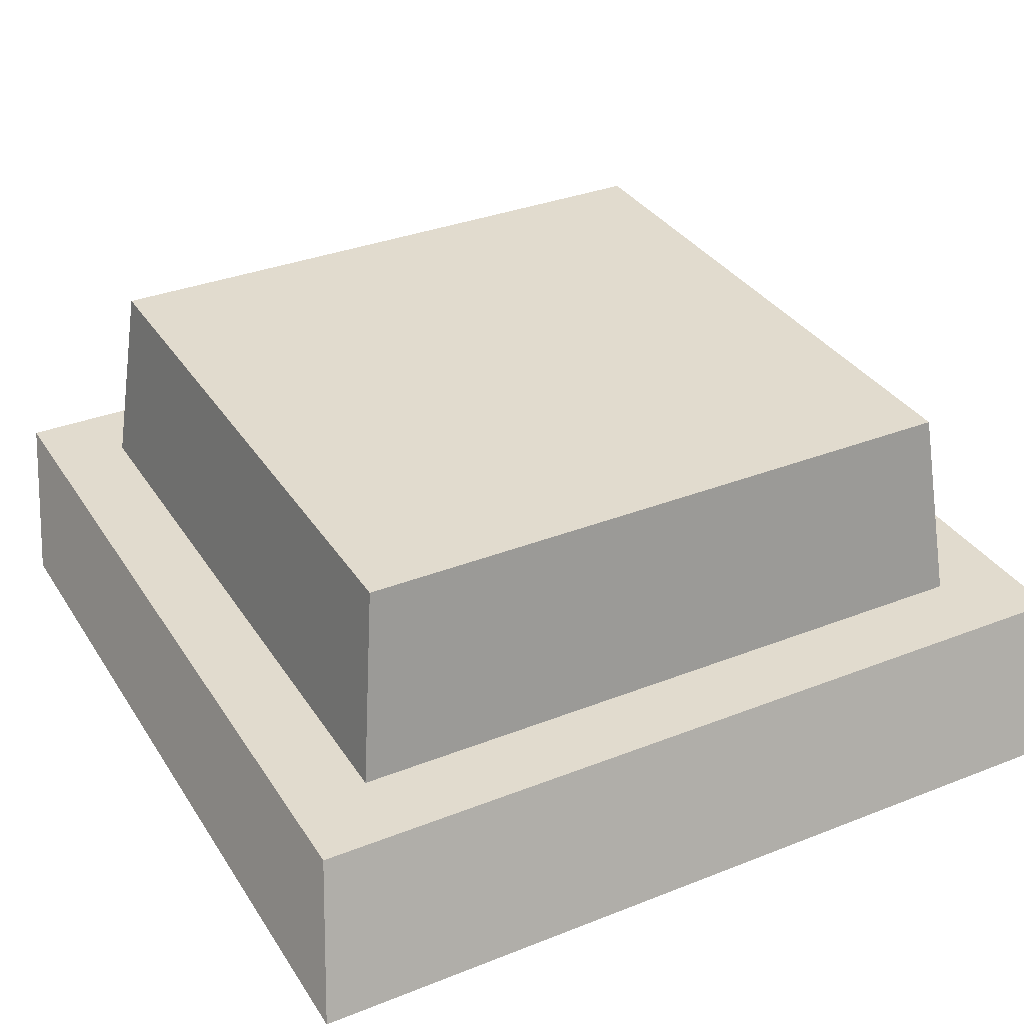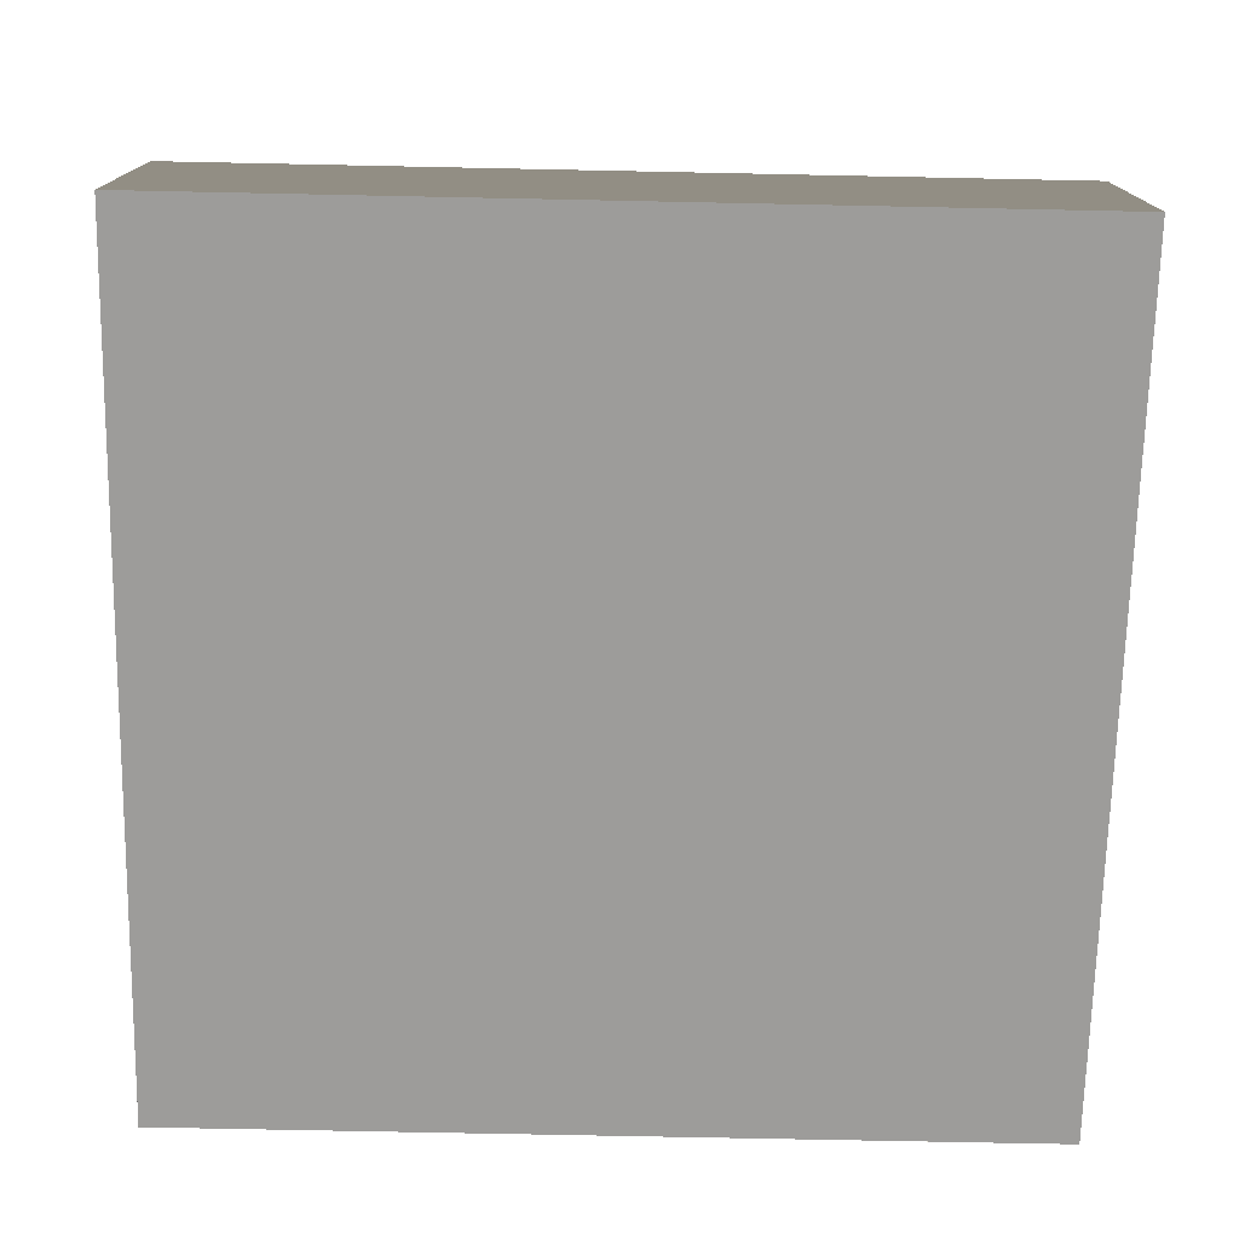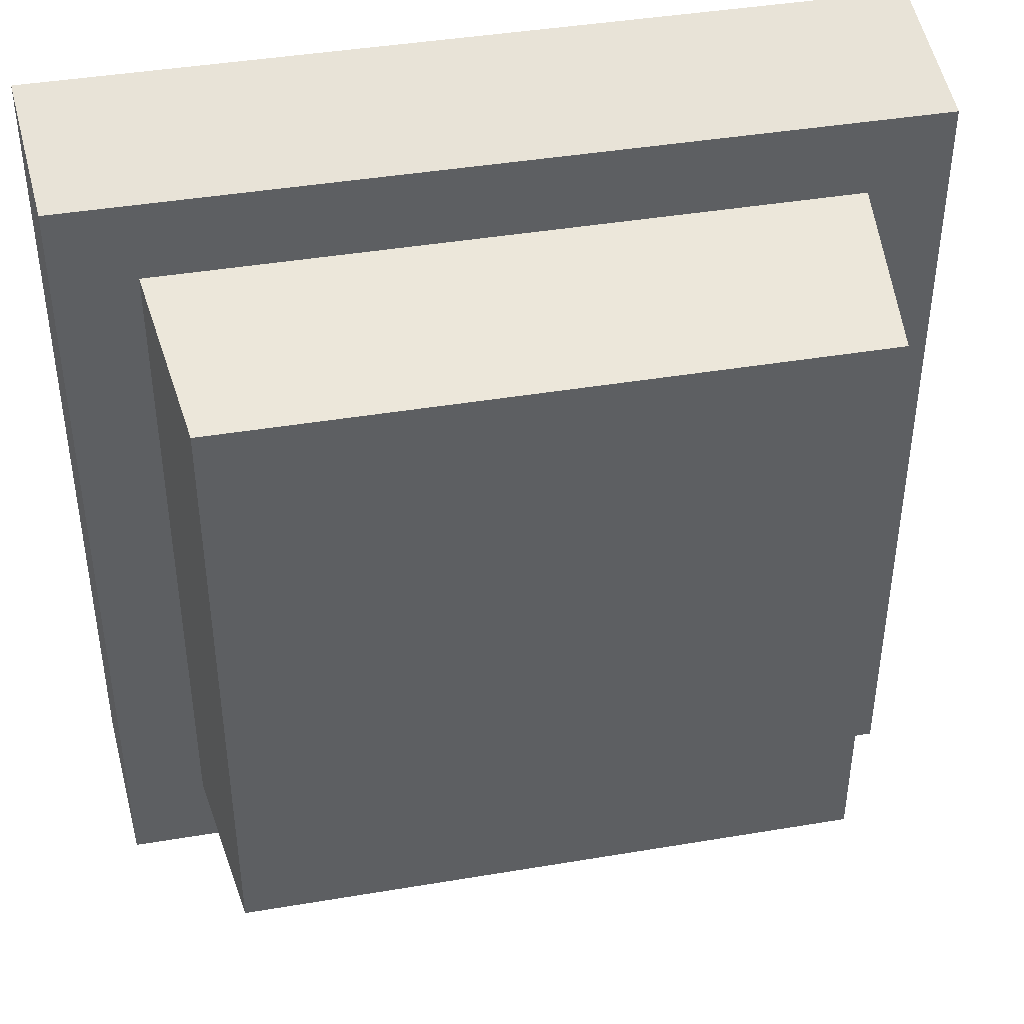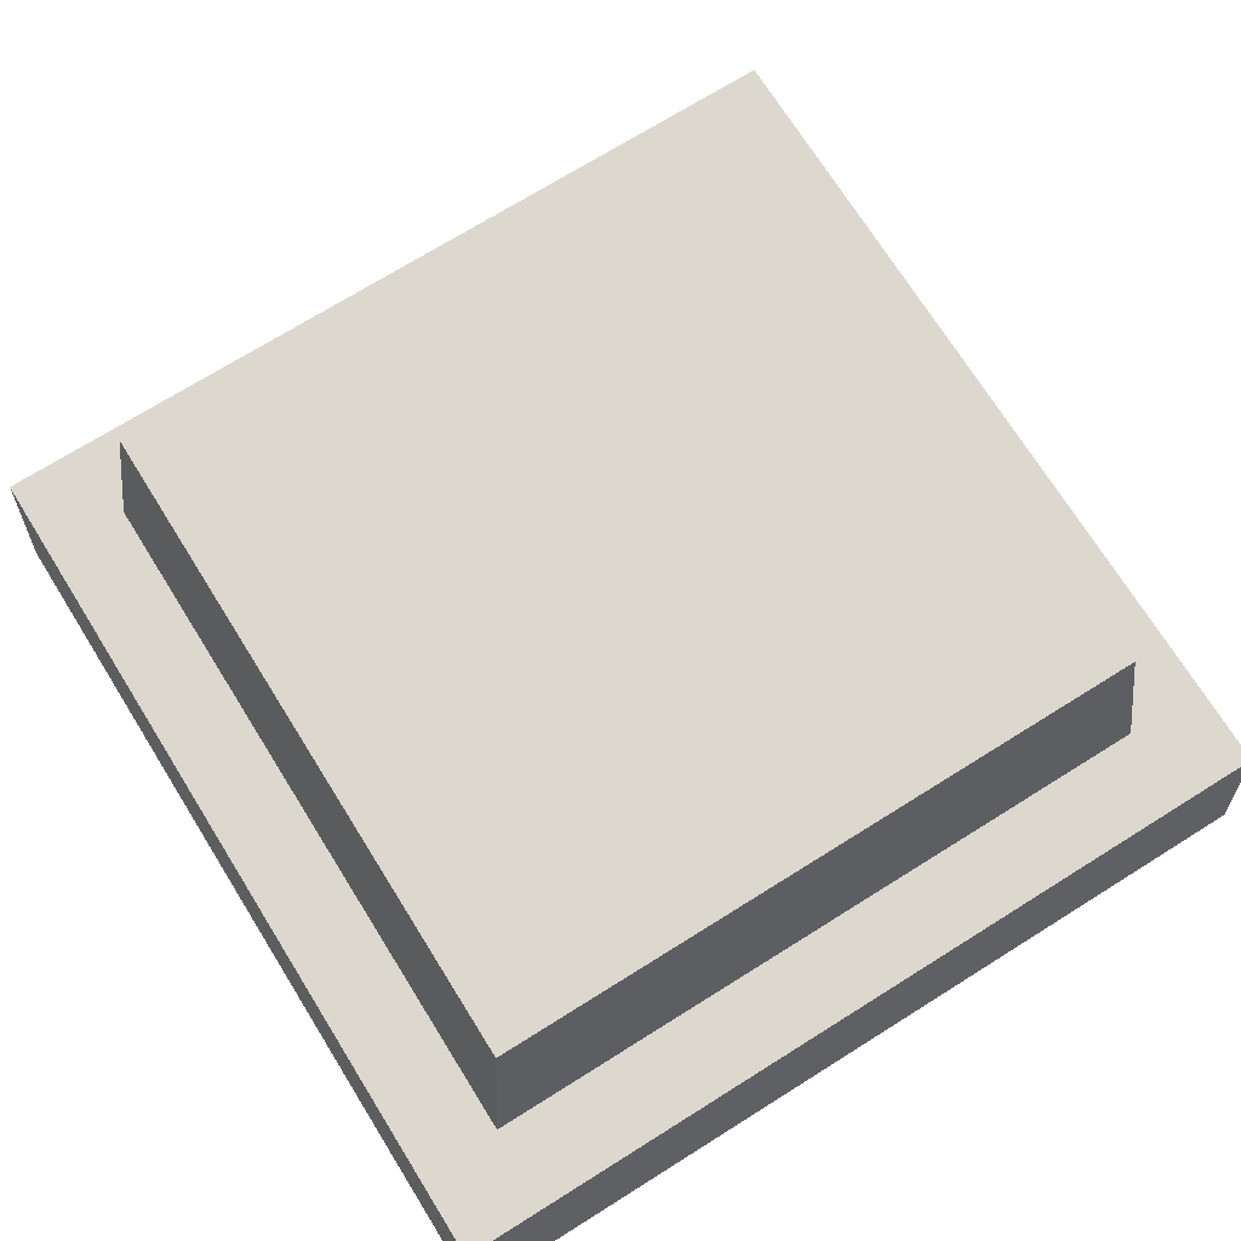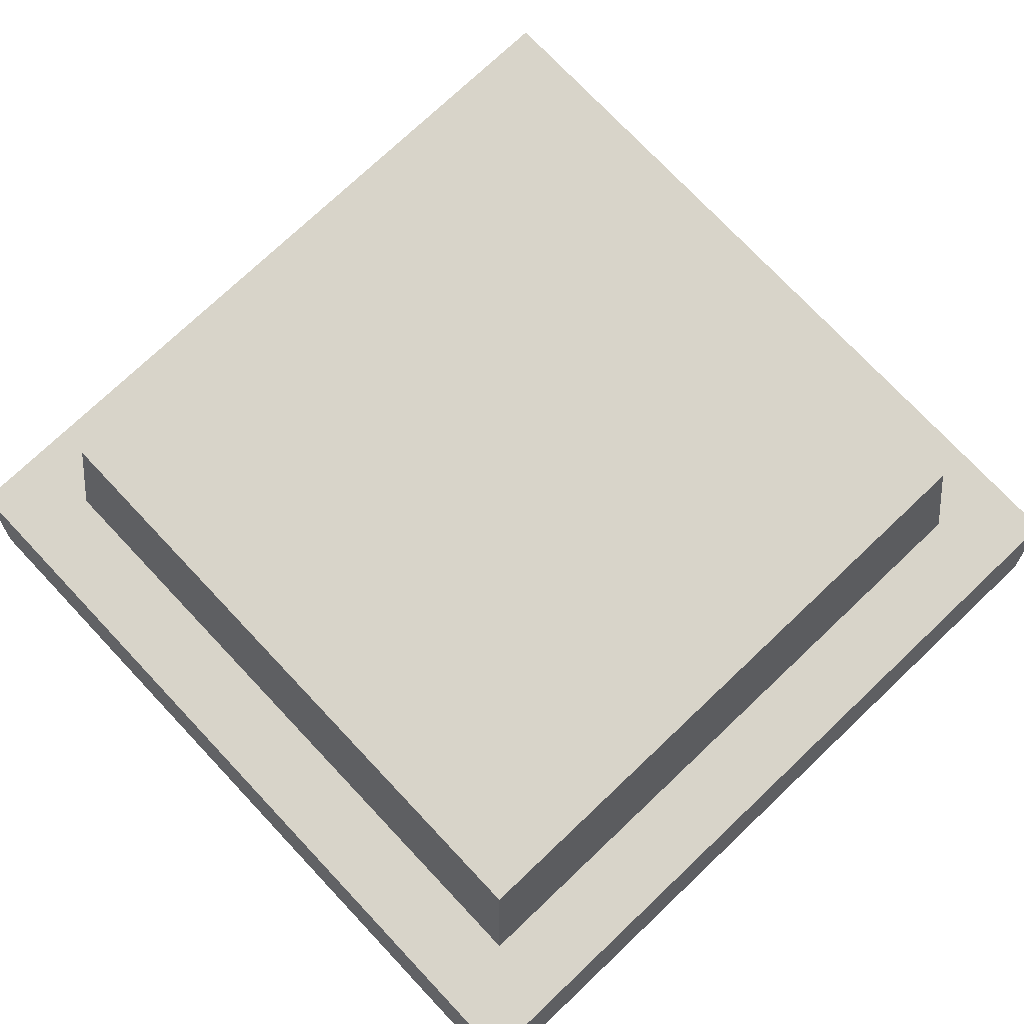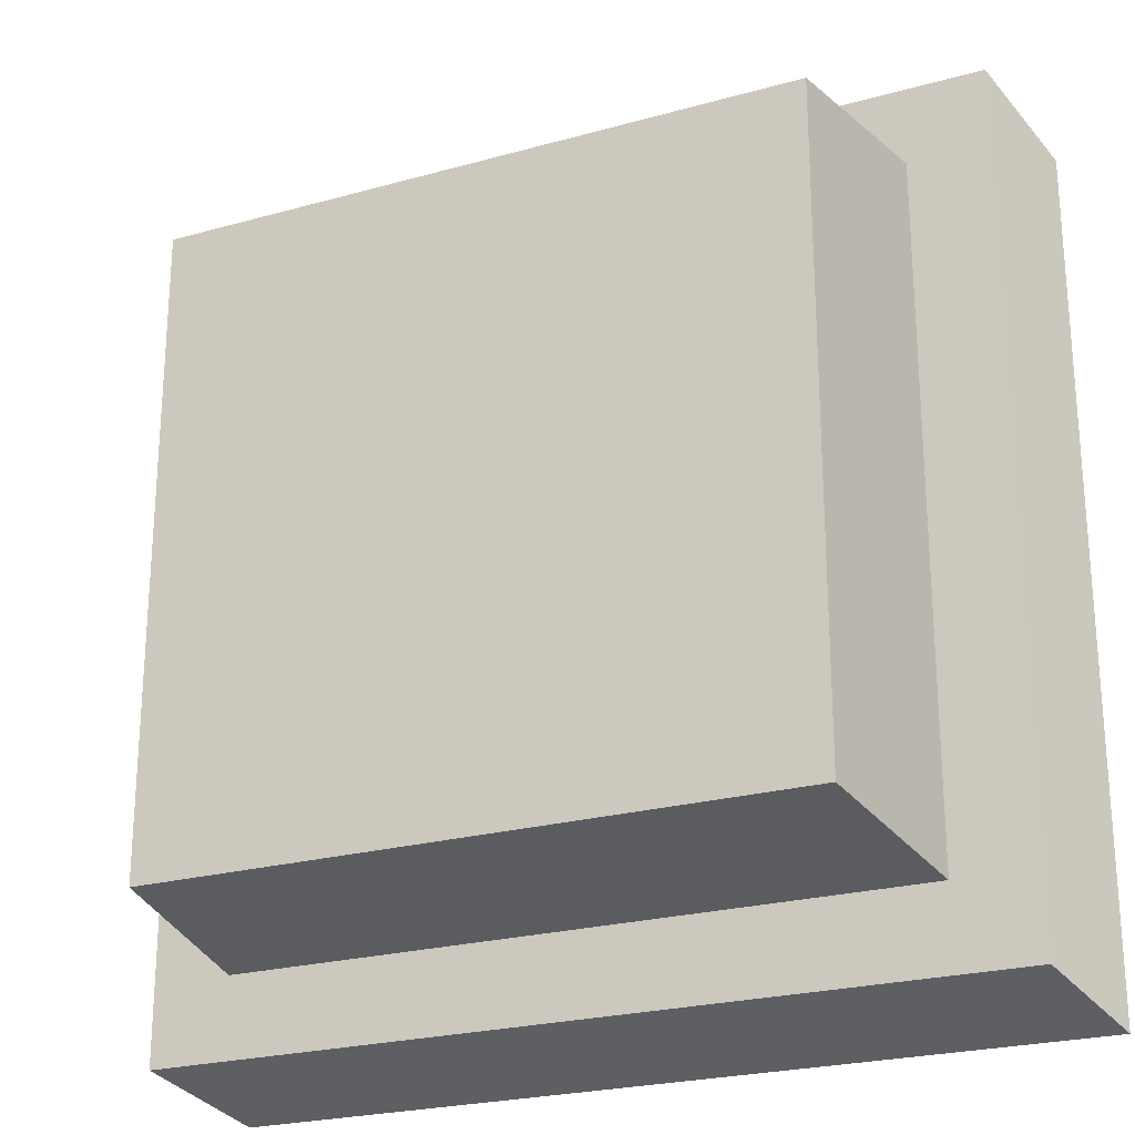
<metadata>
{"format":"obj","ext":"obj","renderer":"f3d","projection":"perspective","resolution":1024,"background":"white","views":[{"elev":33.9,"azim":61.9,"up":"+Y"},{"elev":-70.0,"azim":-1.2,"up":"+Y"},{"elev":42.1,"azim":168.6,"up":"+Z"},{"elev":72.1,"azim":-122.0,"up":"+Y"},{"elev":75.5,"azim":-133.4,"up":"+Y"},{"elev":-23.9,"azim":-155.0,"up":"+Z"}]}
</metadata>
<code>
o model_3193
v -0.2358 0.1382 -0.2358
v -0.2358 0.1382 0.2358
v -4.768e-06 0.1382 0
v 0.2358 0.1382 -0.2358
v -0.3033 0 0.3033
v 0.3033 0 0.3033
v -0.2948 0.1382 0.2948
v 0.2948 0.1382 0.2948
v 0.3033 0 0.3033
v 0.3033 0 -0.3033
v 0.2948 0.1382 0.2948
v 0.2948 0.1382 -0.2948
v 0.3033 0 -0.3033
v -0.3033 0 -0.3033
v 0.2948 0.1382 -0.2948
v -0.2948 0.1382 -0.2948
v -0.3033 0 -0.3033
v -0.3033 0 0.3033
v -0.2948 0.1382 -0.2948
v -0.2948 0.1382 0.2948
v -0.3033 0 0.3033
v -0.3033 0 -0.3033
v 0.3033 0 -0.3033
v 0.3033 0 0.3033
v 0.2358 0.1382 0.2358
v 0.2948 0.1382 -0.2948
v 0.2358 0.1382 -0.2358
v 0.2358 0.1382 0.2358
v 0.2948 0.1382 0.2948
v -0.2948 0.1382 -0.2948
v -0.2358 0.1382 -0.2358
v -0.2948 0.1382 0.2948
v -0.2358 0.1382 0.2358
v -0.2393 0.136 0.2393
v 0.2393 0.136 0.2393
v -0.2226 0.2794 0.2226
v 0.2226 0.2794 0.2226
v -0.2226 0.2794 0.2226
v 0.2226 0.2794 0.2226
v -0.2226 0.2794 -0.2226
v 0.2226 0.2794 -0.2226
v -0.2226 0.2794 -0.2226
v 0.2226 0.2794 -0.2226
v -0.2393 0.136 -0.2393
v 0.2393 0.136 -0.2393
v 0.2393 0.136 0.2393
v 0.2393 0.136 -0.2393
v 0.2226 0.2794 0.2226
v 0.2226 0.2794 -0.2226
v -0.2393 0.136 -0.2393
v -0.2393 0.136 0.2393
v -0.2226 0.2794 -0.2226
v -0.2226 0.2794 0.2226
g surface_000
f 21 23 24
f 21 22 23
f 19 18 20
f 17 18 19
f 15 14 16
f 13 14 15
f 11 10 12
f 9 10 11
f 7 6 8
f 5 6 7
f 32 28 33
f 32 29 28
f 26 28 29
f 26 27 28
f 30 27 26
f 30 31 27
f 32 33 31
f 32 31 30
f 25 4 3
f 4 1 3
f 1 2 3
f 2 25 3
f 52 51 53
f 50 51 52
f 48 47 49
f 46 47 48
f 44 43 45
f 42 43 44
f 40 39 41
f 38 39 40
f 36 35 37
f 34 35 36

</code>
